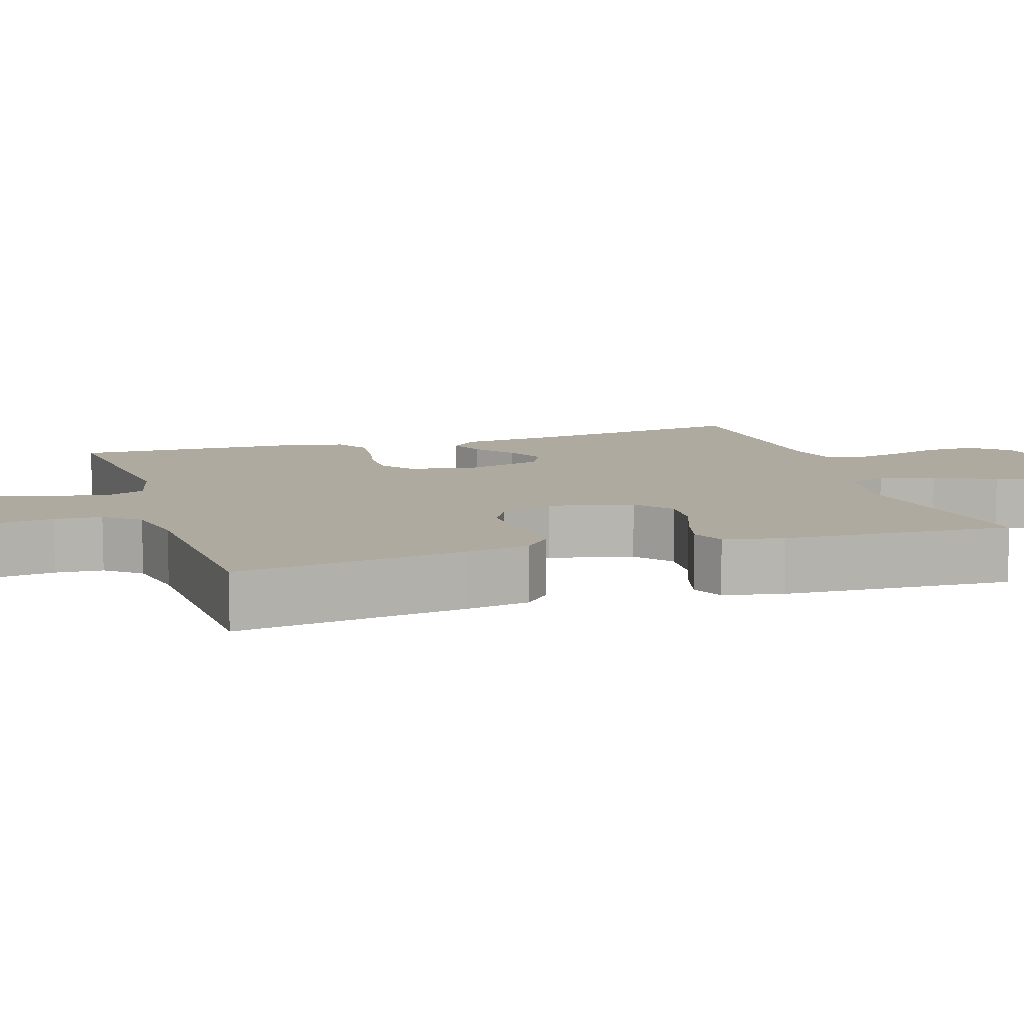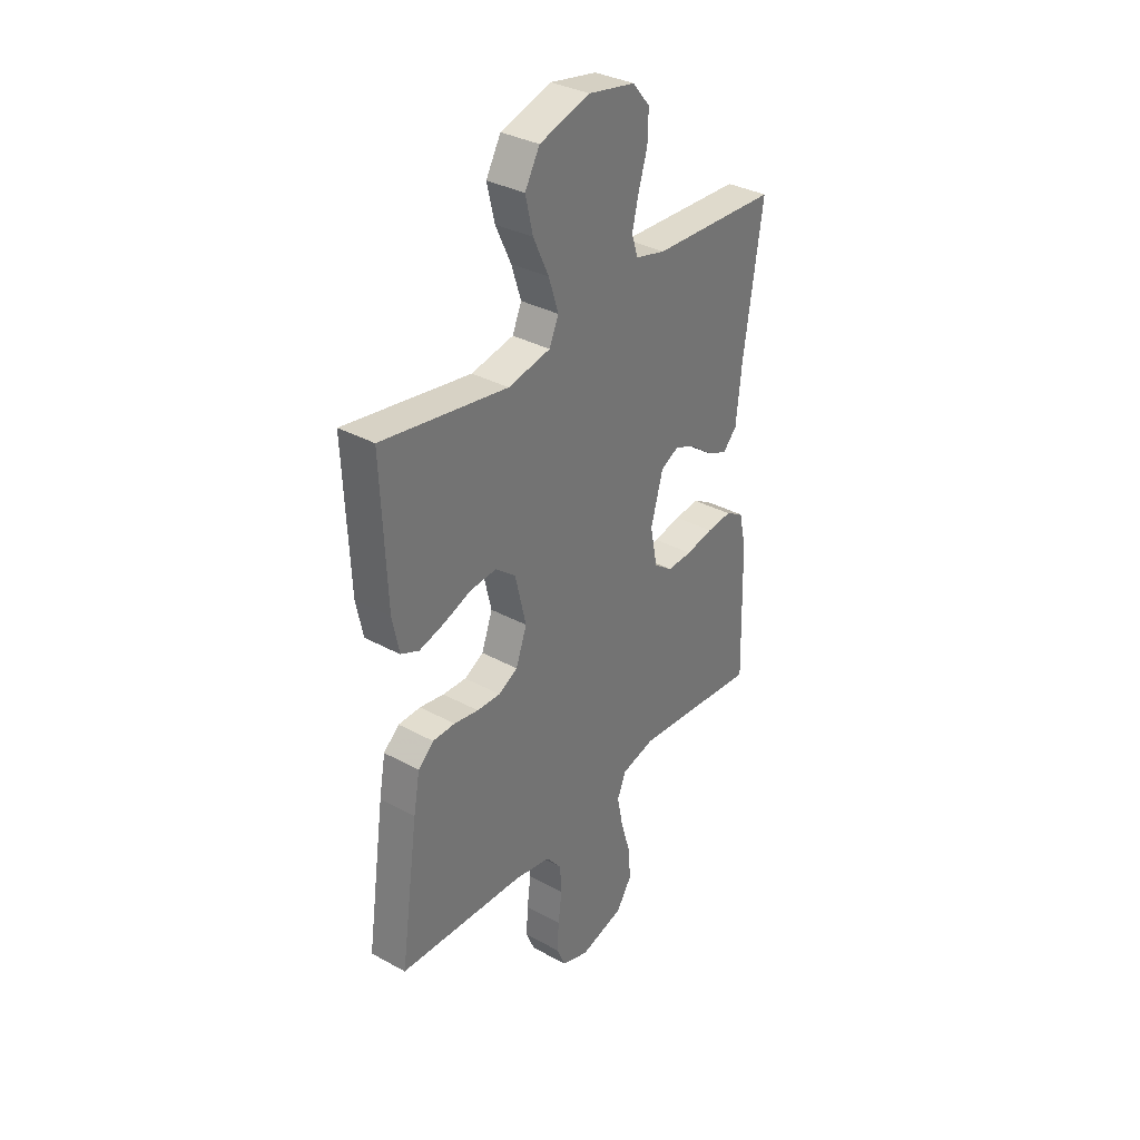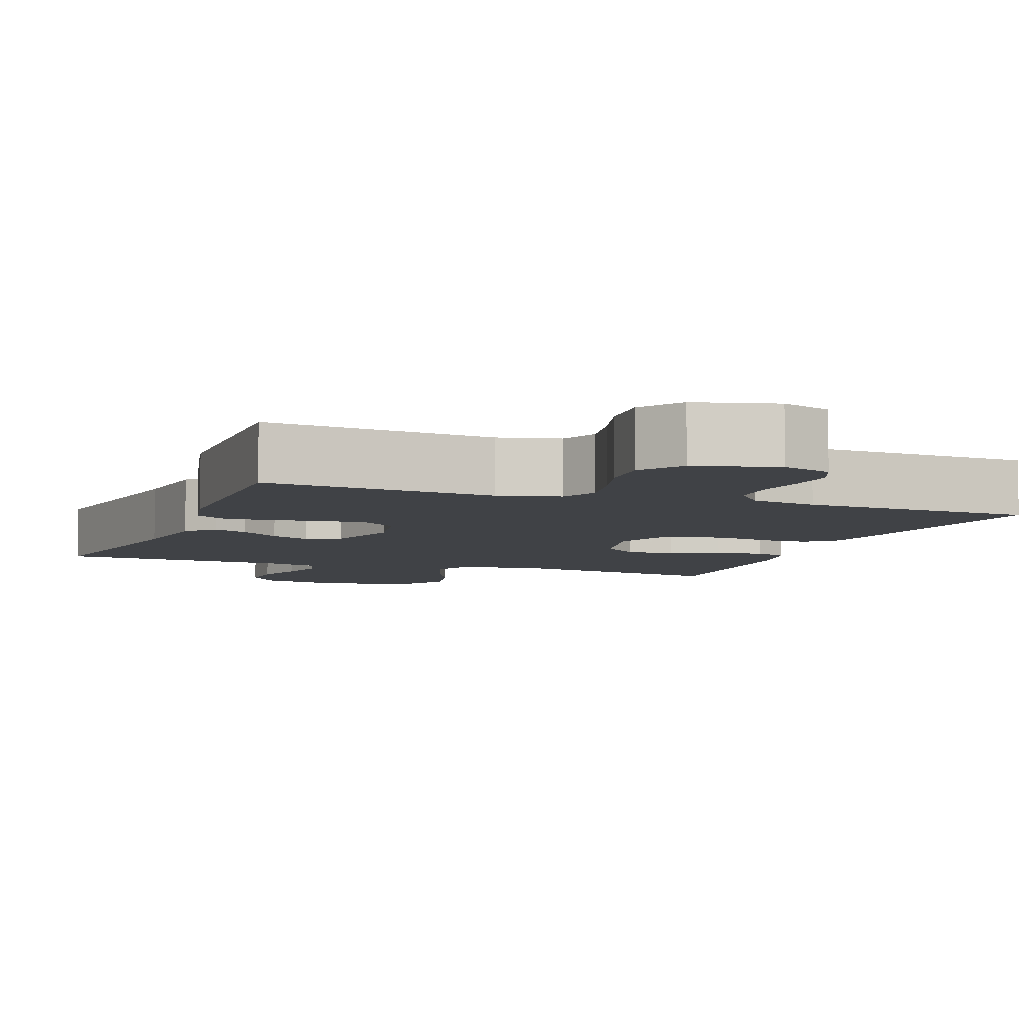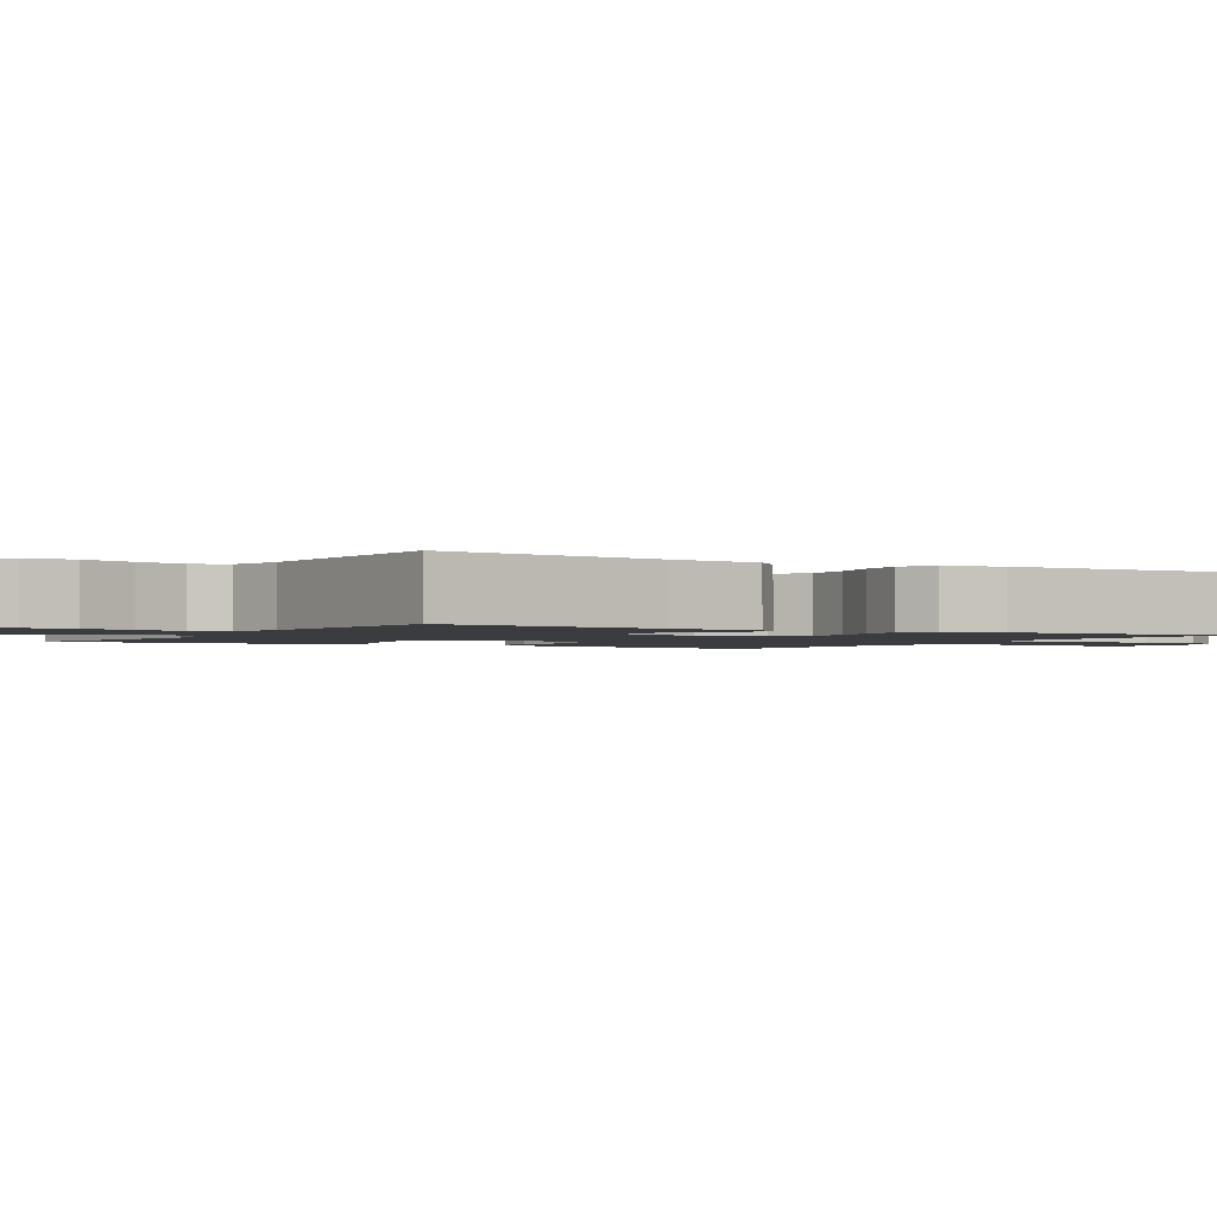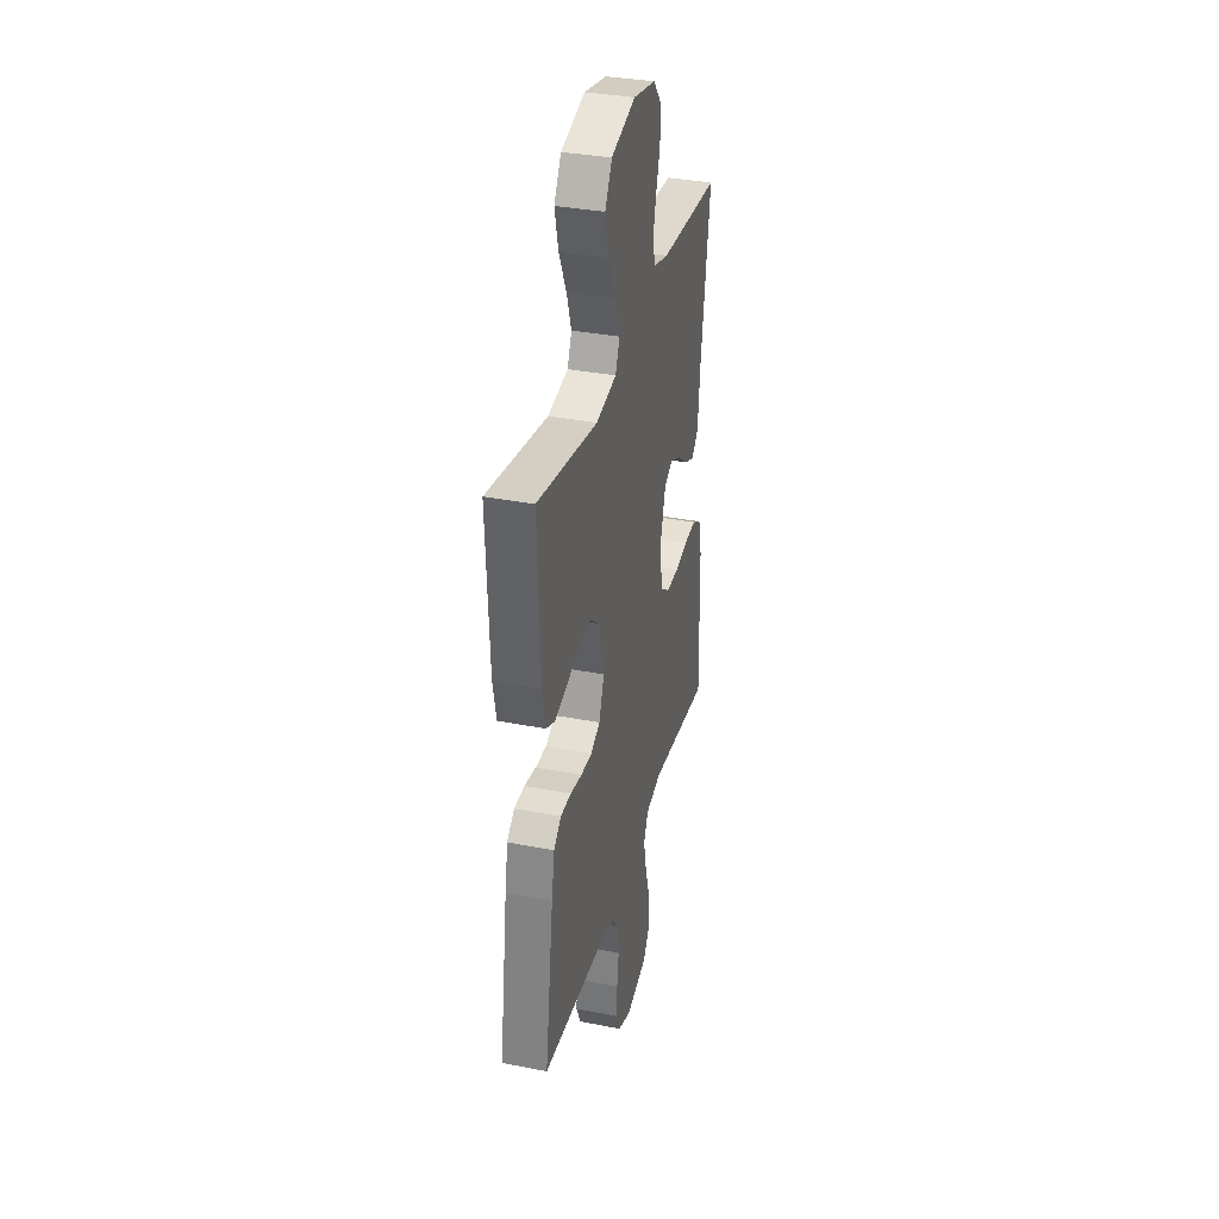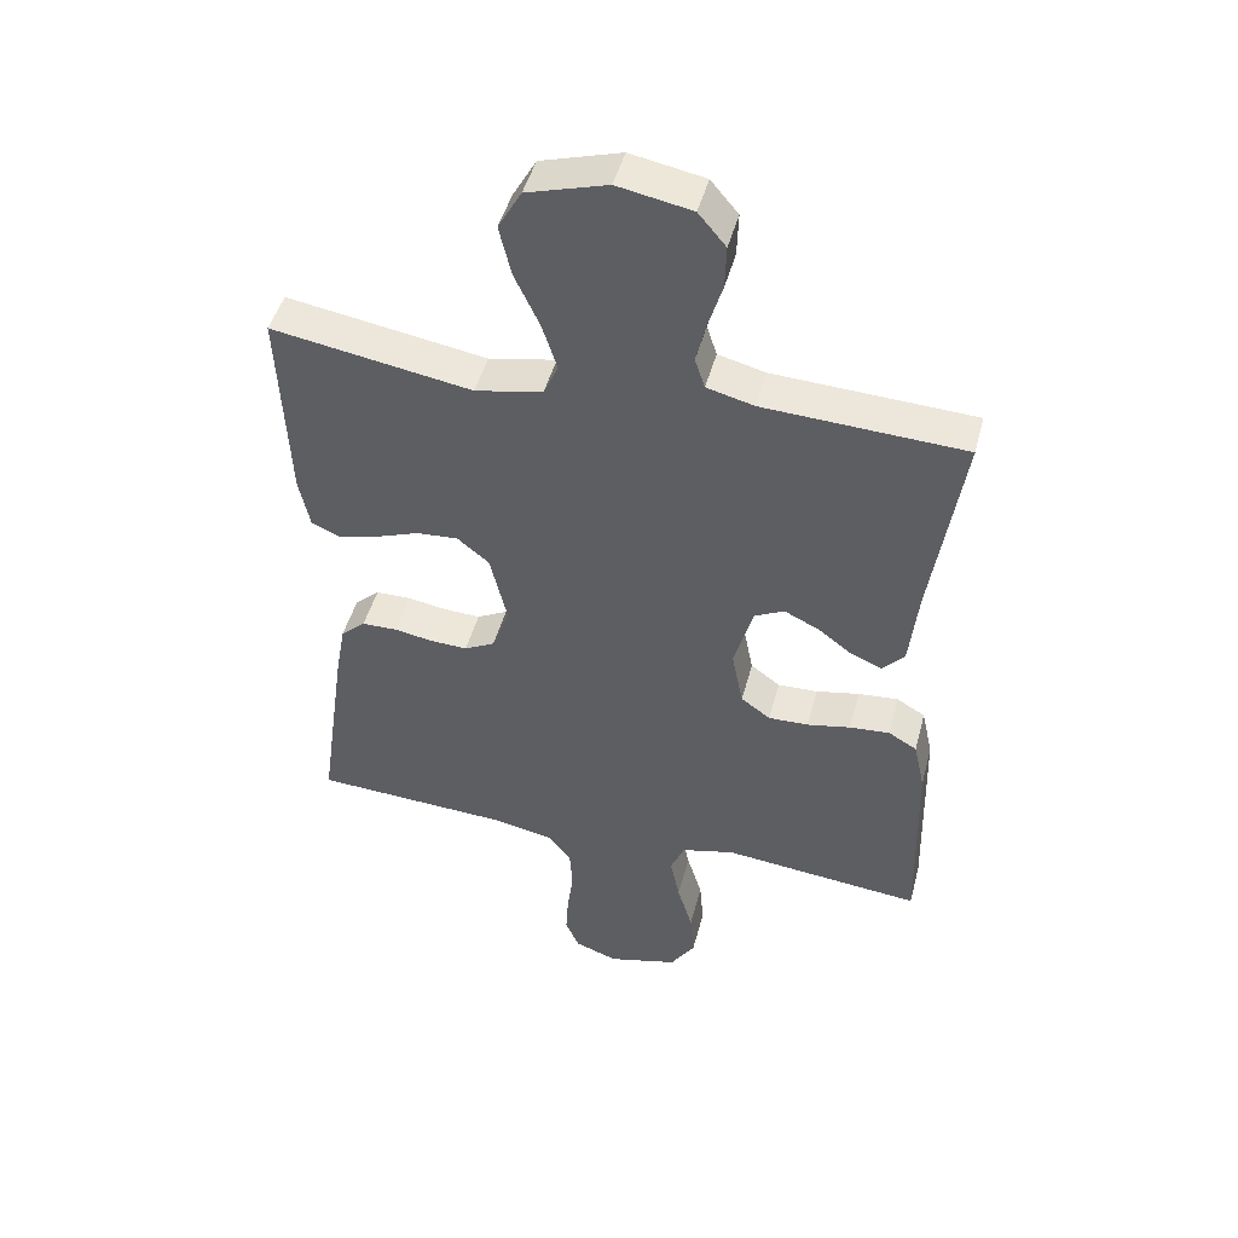
<metadata>
{"format":"obj","ext":"obj","renderer":"f3d","projection":"perspective","resolution":1024,"background":"white","views":[{"elev":9.5,"azim":-107.6,"up":"+Y"},{"elev":34.2,"azim":-53.6,"up":"+Z"},{"elev":-6.1,"azim":159.3,"up":"+Y"},{"elev":-1.7,"azim":59.5,"up":"+Y"},{"elev":34.4,"azim":-75.2,"up":"+Z"},{"elev":47.1,"azim":14.7,"up":"+Z"}]}
</metadata>
<code>
v 0.5 0.07 -0.5
v 0.2 0.07 -0.47
v 0.12 0.07 -0.49
v 0.099 0.07 -0.54
v 0.113 0.07 -0.609
v 0.136 0.07 -0.686
v 0.142 0.07 -0.758
v 0.105 0.07 -0.815
v 0 0.07 -0.843
v -0.065 0.07 -0.82
v -0.086 0.07 -0.771
v -0.082 0.07 -0.707
v -0.073 0.07 -0.639
v -0.077 0.07 -0.577
v -0.113 0.07 -0.532
v -0.2 0.07 -0.515
v -0.5 0.07 -0.5
v -0.457 0.07 -0.2
v -0.442 0.07 -0.117
v -0.405 0.07 -0.084
v -0.352 0.07 -0.083
v -0.294 0.07 -0.093
v -0.238 0.07 -0.095
v -0.192 0.07 -0.071
v -0.166 0.07 0
v -0.192 0.07 0.109
v -0.24 0.07 0.148
v -0.303 0.07 0.143
v -0.368 0.07 0.119
v -0.428 0.07 0.103
v -0.471 0.07 0.122
v -0.487 0.07 0.2
v -0.5 0.07 0.5
v -0.2 0.07 0.451
v -0.099 0.07 0.471
v -0.077 0.07 0.521
v -0.1 0.07 0.592
v -0.137 0.07 0.671
v -0.155 0.07 0.747
v -0.12 0.07 0.809
v 0 0.07 0.845
v 0.111 0.07 0.824
v 0.152 0.07 0.775
v 0.15 0.07 0.71
v 0.129 0.07 0.641
v 0.114 0.07 0.578
v 0.129 0.07 0.532
v 0.2 0.07 0.514
v 0.5 0.07 0.5
v 0.455 0.07 0.2
v 0.442 0.07 0.077
v 0.409 0.07 0.042
v 0.363 0.07 0.061
v 0.311 0.07 0.1
v 0.259 0.07 0.125
v 0.215 0.07 0.103
v 0.186 0.07 0
v 0.203 0.07 -0.086
v 0.247 0.07 -0.118
v 0.307 0.07 -0.116
v 0.372 0.07 -0.103
v 0.432 0.07 -0.098
v 0.475 0.07 -0.123
v 0.492 0.07 -0.2
v 0.5 0 -0.5
v 0.2 0 -0.47
v 0.12 0 -0.49
v 0.099 0 -0.54
v 0.113 0 -0.609
v 0.136 0 -0.686
v 0.142 0 -0.758
v 0.105 0 -0.815
v 0 0 -0.843
v -0.065 0 -0.82
v -0.086 0 -0.771
v -0.082 0 -0.707
v -0.073 0 -0.639
v -0.077 0 -0.577
v -0.113 0 -0.532
v -0.2 0 -0.515
v -0.5 0 -0.5
v -0.457 0 -0.2
v -0.442 0 -0.117
v -0.405 0 -0.084
v -0.352 0 -0.083
v -0.294 0 -0.093
v -0.238 0 -0.095
v -0.192 0 -0.071
v -0.166 0 0
v -0.192 0 0.109
v -0.24 0 0.148
v -0.303 0 0.143
v -0.368 0 0.119
v -0.428 0 0.103
v -0.471 0 0.122
v -0.487 0 0.2
v -0.5 0 0.5
v -0.2 0 0.451
v -0.099 0 0.471
v -0.077 0 0.521
v -0.1 0 0.592
v -0.137 0 0.671
v -0.155 0 0.747
v -0.12 0 0.809
v 0 0 0.845
v 0.111 0 0.824
v 0.152 0 0.775
v 0.15 0 0.71
v 0.129 0 0.641
v 0.114 0 0.578
v 0.129 0 0.532
v 0.2 0 0.514
v 0.5 0 0.5
v 0.455 0 0.2
v 0.442 0 0.077
v 0.409 0 0.042
v 0.363 0 0.061
v 0.311 0 0.1
v 0.259 0 0.125
v 0.215 0 0.103
v 0.186 0 0
v 0.203 0 -0.086
v 0.247 0 -0.118
v 0.307 0 -0.116
v 0.372 0 -0.103
v 0.432 0 -0.098
v 0.475 0 -0.123
v 0.492 0 -0.2
f 64 1 2
f 63 64 2
f 62 63 2
f 61 62 2
f 60 61 2
f 59 60 2 3
f 58 59 3 4
f 57 58 4
f 52 53 54
f 51 52 54
f 50 51 54
f 50 54 55
f 49 50 55
f 48 49 55
f 47 48 55 56
f 43 44 45
f 42 43 45
f 41 42 45
f 40 41 45
f 39 40 45
f 38 39 45
f 37 38 45
f 36 37 45 46
f 47 56 57
f 46 47 57
f 36 46 57
f 35 36 57
f 32 33 34
f 31 32 34
f 30 31 34
f 29 30 34
f 28 29 34
f 20 21 22
f 19 20 22
f 18 19 22
f 17 18 22
f 16 17 22
f 15 16 22 23
f 14 15 23 24
f 11 12 13
f 10 11 13
f 9 10 13
f 8 9 13
f 7 8 13
f 6 7 13
f 5 6 13
f 4 5 13 14
f 14 24 25
f 4 14 25
f 57 4 25
f 27 28 34 35
f 26 27 35 57
f 25 26 57
f 66 65 128
f 66 128 127
f 66 127 126
f 66 126 125
f 66 125 124
f 67 66 124 123
f 68 67 123 122
f 68 122 121
f 118 117 116
f 118 116 115
f 118 115 114
f 119 118 114
f 119 114 113
f 119 113 112
f 120 119 112 111
f 109 108 107
f 109 107 106
f 109 106 105
f 109 105 104
f 109 104 103
f 109 103 102
f 109 102 101
f 110 109 101 100
f 121 120 111
f 121 111 110
f 121 110 100
f 121 100 99
f 98 97 96
f 98 96 95
f 98 95 94
f 98 94 93
f 98 93 92
f 86 85 84
f 86 84 83
f 86 83 82
f 86 82 81
f 86 81 80
f 87 86 80 79
f 88 87 79 78
f 77 76 75
f 77 75 74
f 77 74 73
f 77 73 72
f 77 72 71
f 77 71 70
f 77 70 69
f 78 77 69 68
f 89 88 78
f 89 78 68
f 89 68 121
f 99 98 92 91
f 121 99 91 90
f 121 90 89
f 1 65 66 2
f 2 66 67 3
f 3 67 68 4
f 4 68 69 5
f 5 69 70 6
f 6 70 71 7
f 7 71 72 8
f 8 72 73 9
f 9 73 74 10
f 10 74 75 11
f 11 75 76 12
f 12 76 77 13
f 13 77 78 14
f 14 78 79 15
f 15 79 80 16
f 16 80 81 17
f 17 81 82 18
f 18 82 83 19
f 19 83 84 20
f 20 84 85 21
f 21 85 86 22
f 22 86 87 23
f 23 87 88 24
f 24 88 89 25
f 25 89 90 26
f 26 90 91 27
f 27 91 92 28
f 28 92 93 29
f 29 93 94 30
f 30 94 95 31
f 31 95 96 32
f 32 96 97 33
f 33 97 98 34
f 34 98 99 35
f 35 99 100 36
f 36 100 101 37
f 37 101 102 38
f 38 102 103 39
f 39 103 104 40
f 40 104 105 41
f 41 105 106 42
f 42 106 107 43
f 43 107 108 44
f 44 108 109 45
f 45 109 110 46
f 46 110 111 47
f 47 111 112 48
f 48 112 113 49
f 49 113 114 50
f 50 114 115 51
f 51 115 116 52
f 52 116 117 53
f 53 117 118 54
f 54 118 119 55
f 55 119 120 56
f 56 120 121 57
f 57 121 122 58
f 58 122 123 59
f 59 123 124 60
f 60 124 125 61
f 61 125 126 62
f 62 126 127 63
f 63 127 128 64
f 64 128 65 1

</code>
